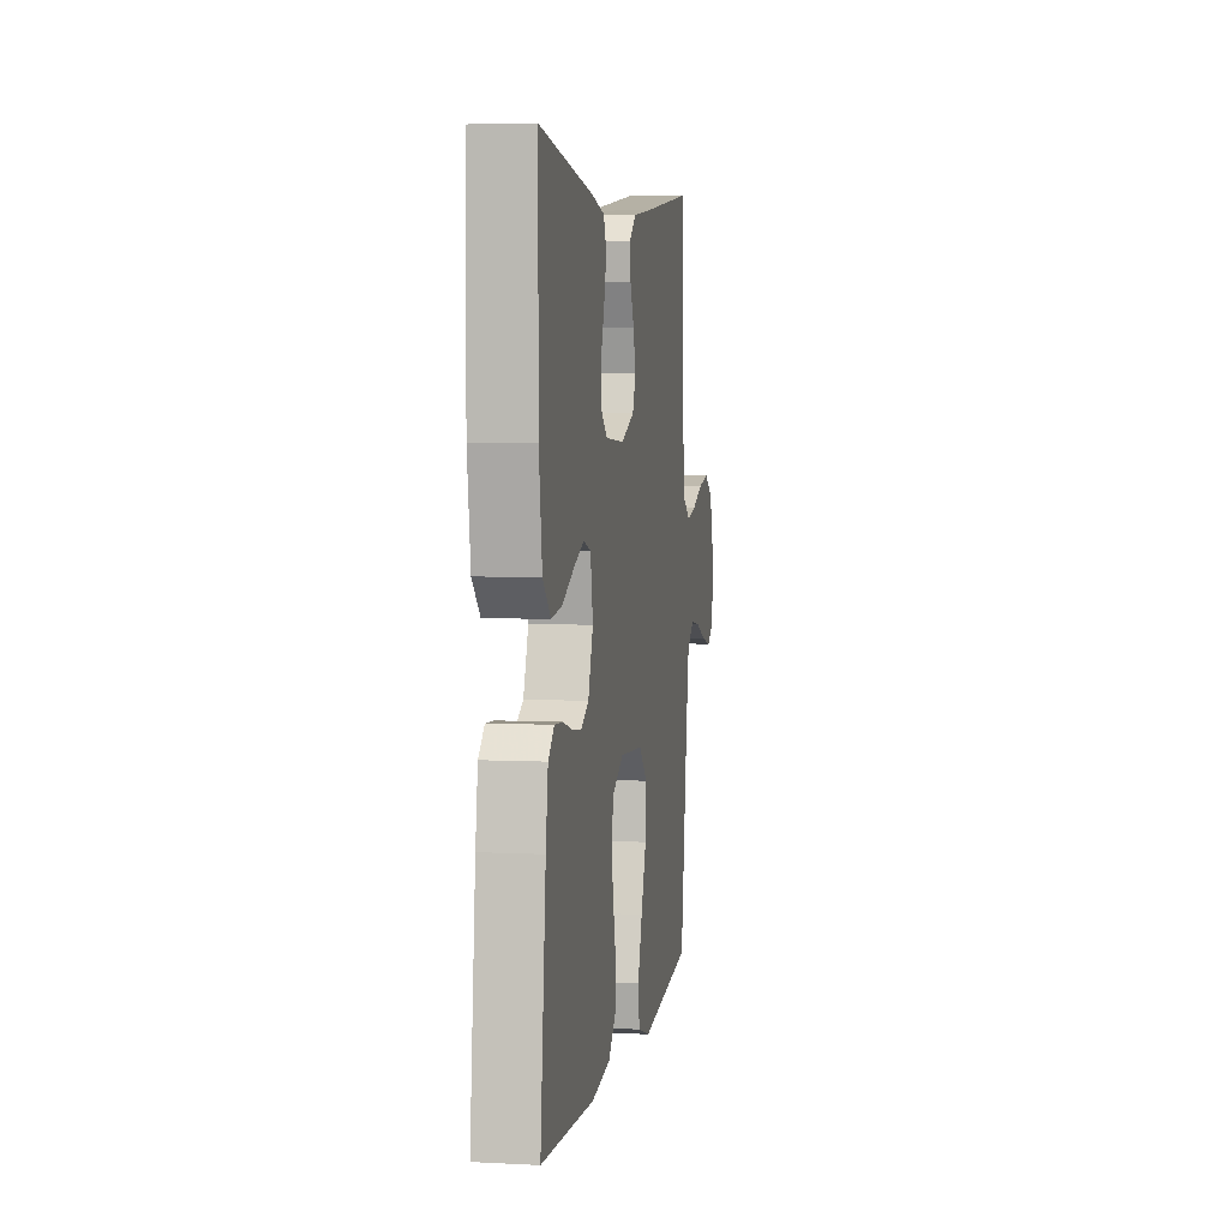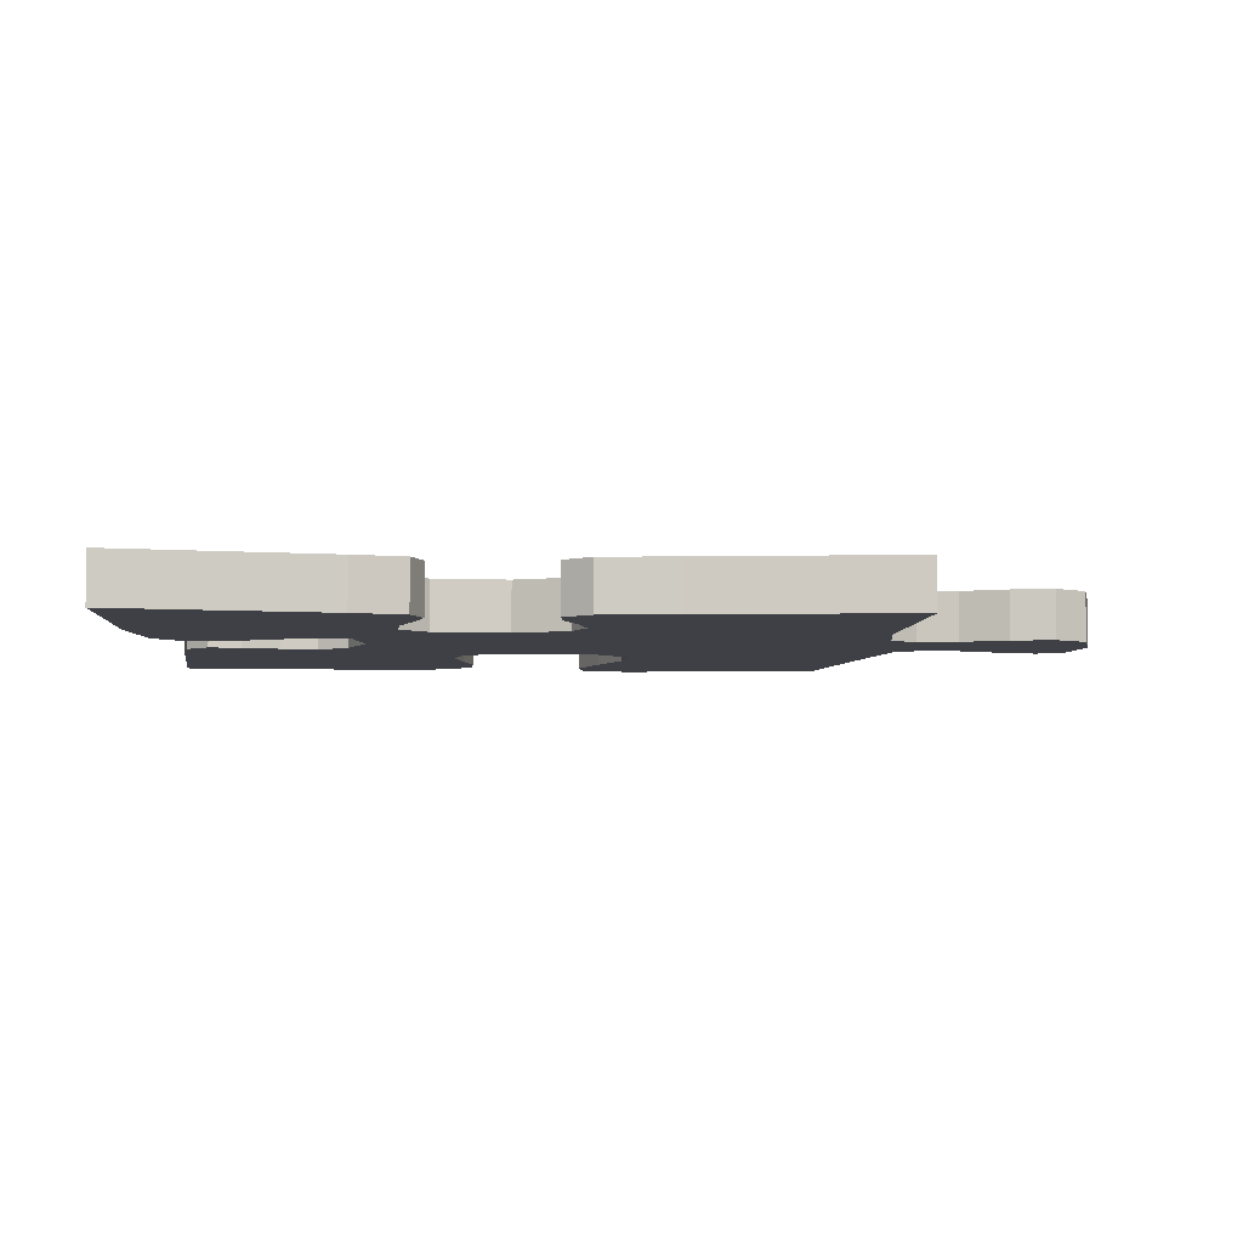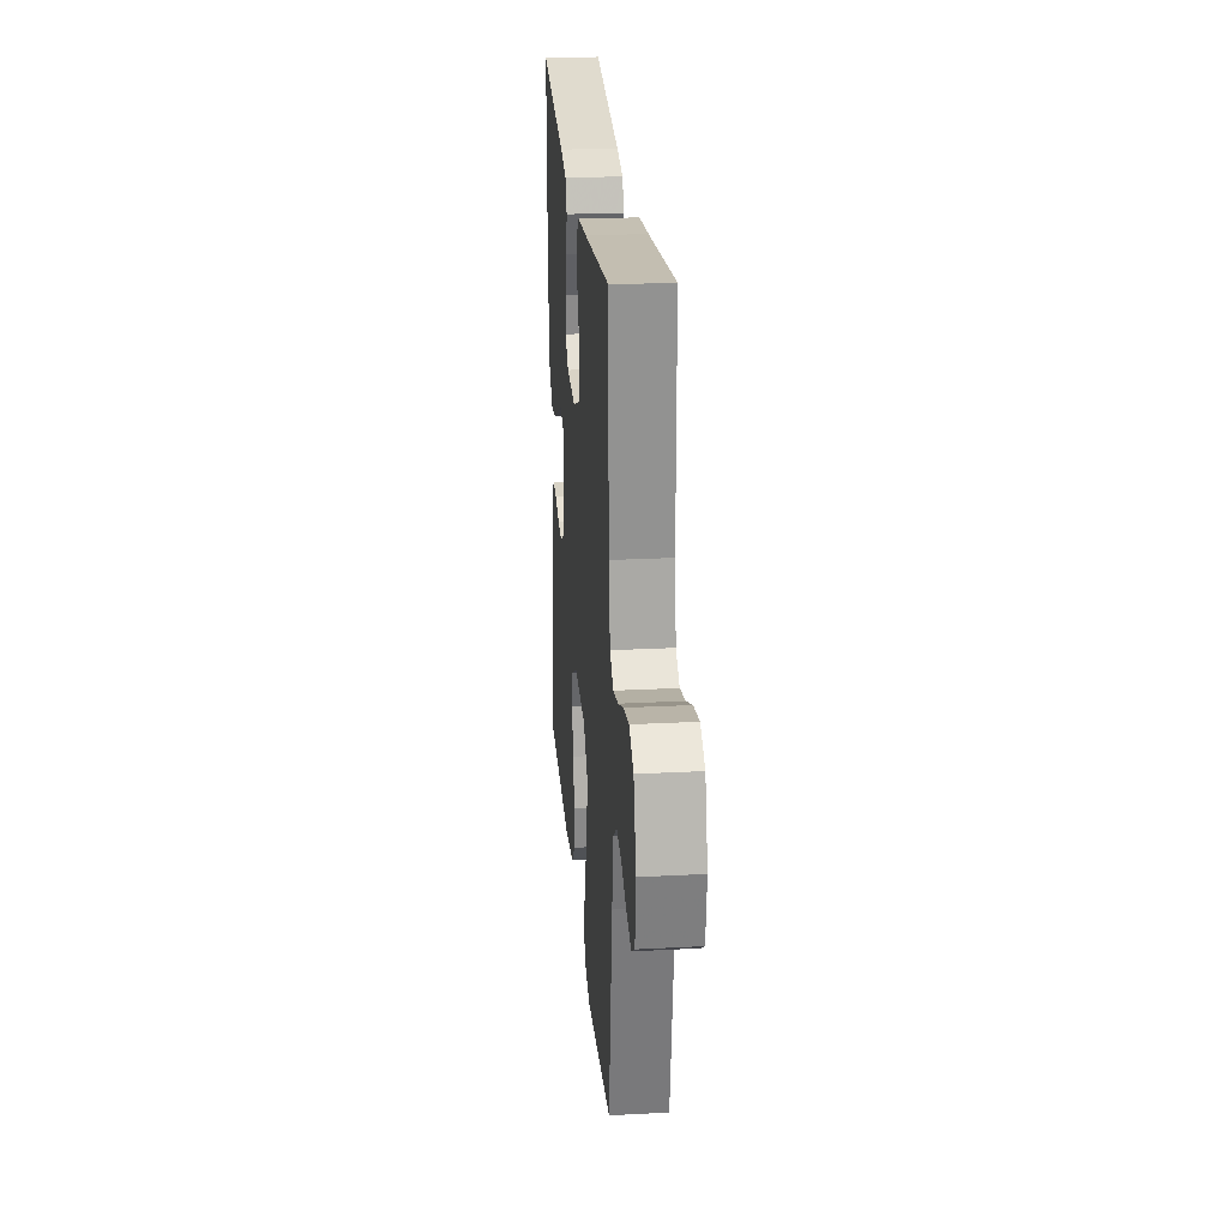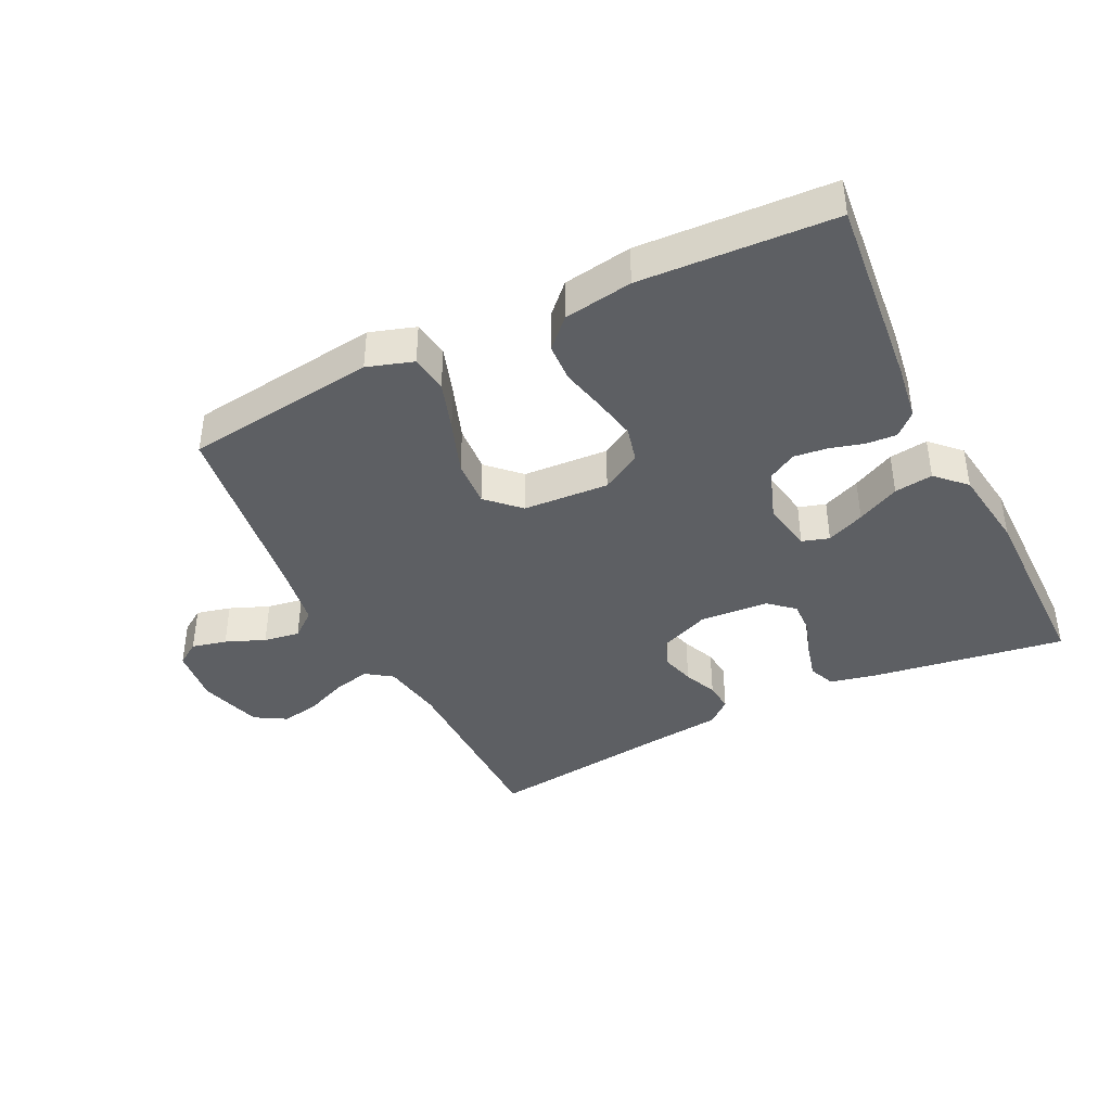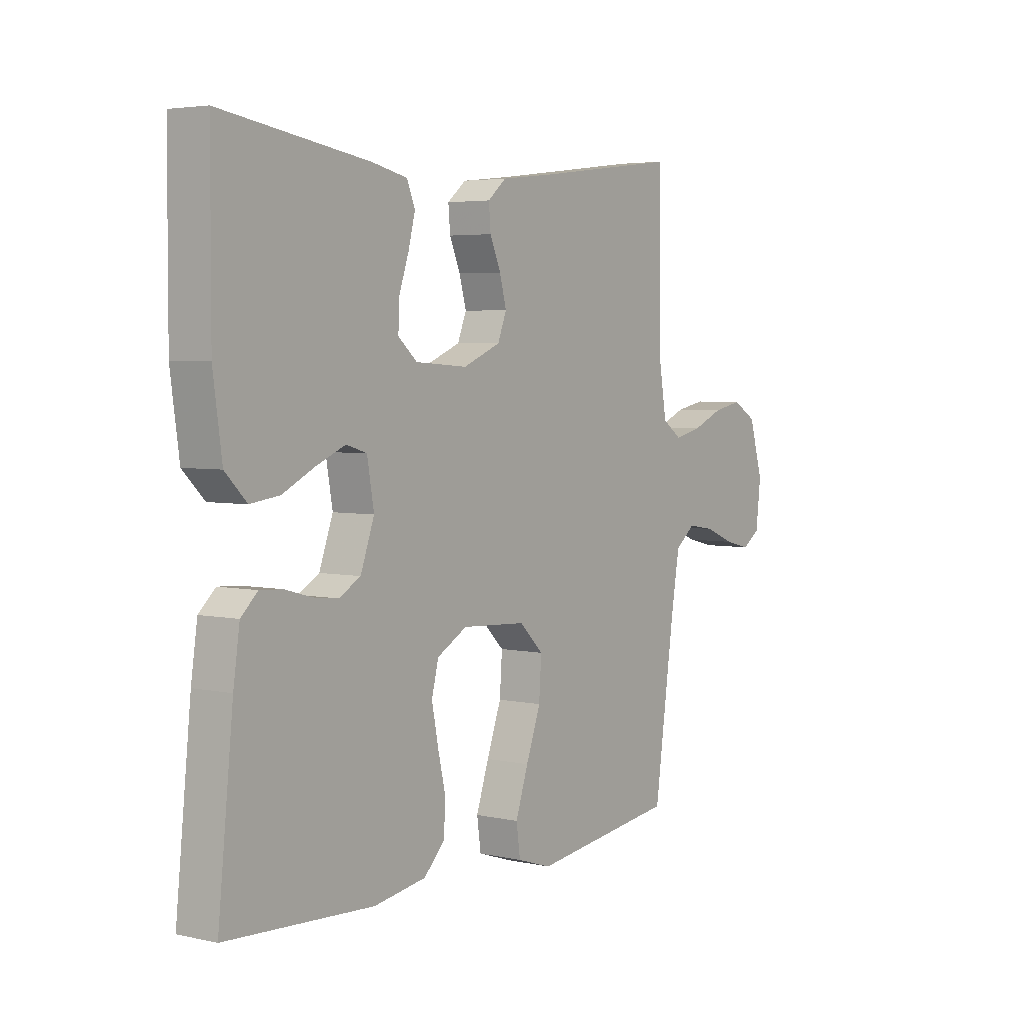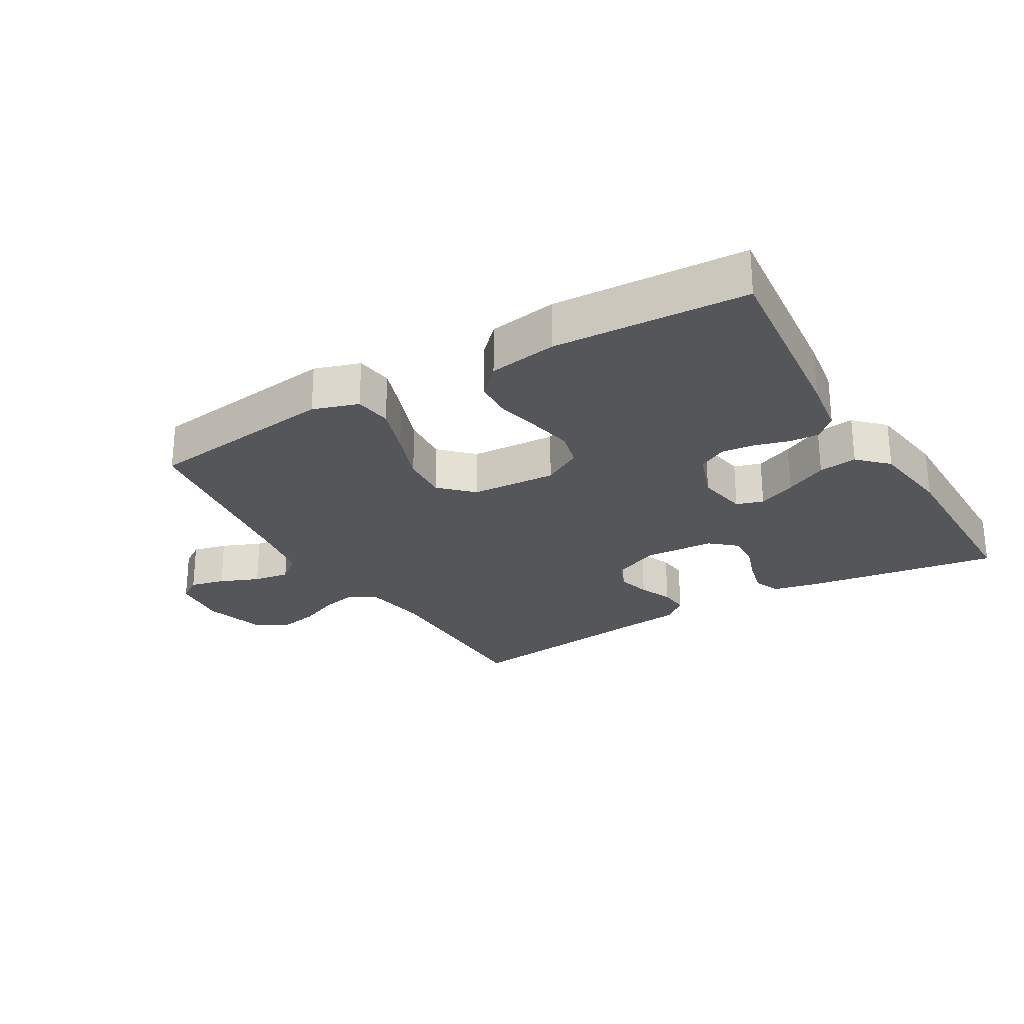
<metadata>
{"format":"obj","ext":"obj","renderer":"f3d","projection":"perspective","resolution":1024,"background":"white","views":[{"elev":4.9,"azim":-80.7,"up":"+Z"},{"elev":-5.2,"azim":-3.9,"up":"+Y"},{"elev":24.5,"azim":85.1,"up":"+Z"},{"elev":-40.3,"azim":-153.7,"up":"+Y"},{"elev":4.2,"azim":-54.4,"up":"+Z"},{"elev":-25.7,"azim":-149.5,"up":"+Y"}]}
</metadata>
<code>
v 0.5 0.07 0.5
v 0.502 0.07 0.2
v 0.518 0.07 0.103
v 0.558 0.07 0.075
v 0.615 0.07 0.088
v 0.679 0.07 0.115
v 0.74 0.07 0.127
v 0.789 0.07 0.098
v 0.818 0.07 0
v 0.808 0.07 -0.088
v 0.771 0.07 -0.113
v 0.717 0.07 -0.1
v 0.656 0.07 -0.075
v 0.6 0.07 -0.066
v 0.559 0.07 -0.099
v 0.542 0.07 -0.2
v 0.5 0.07 -0.5
v 0.2 0.07 -0.539
v 0.129 0.07 -0.516
v 0.121 0.07 -0.458
v 0.147 0.07 -0.38
v 0.177 0.07 -0.297
v 0.182 0.07 -0.223
v 0.133 0.07 -0.175
v 0 0.07 -0.167
v -0.062 0.07 -0.202
v -0.076 0.07 -0.258
v -0.063 0.07 -0.325
v -0.047 0.07 -0.394
v -0.05 0.07 -0.455
v -0.093 0.07 -0.499
v -0.2 0.07 -0.516
v -0.5 0.07 -0.5
v -0.469 0.07 -0.2
v -0.456 0.07 -0.111
v -0.422 0.07 -0.079
v -0.375 0.07 -0.082
v -0.322 0.07 -0.097
v -0.27 0.07 -0.103
v -0.226 0.07 -0.078
v -0.198 0.07 0
v -0.212 0.07 0.08
v -0.254 0.07 0.093
v -0.313 0.07 0.068
v -0.379 0.07 0.035
v -0.439 0.07 0.027
v -0.483 0.07 0.071
v -0.501 0.07 0.2
v -0.5 0.07 0.5
v -0.2 0.07 0.454
v -0.127 0.07 0.438
v -0.11 0.07 0.397
v -0.124 0.07 0.342
v -0.144 0.07 0.283
v -0.146 0.07 0.231
v -0.107 0.07 0.197
v 0 0.07 0.19
v 0.077 0.07 0.222
v 0.095 0.07 0.268
v 0.081 0.07 0.32
v 0.059 0.07 0.372
v 0.055 0.07 0.418
v 0.093 0.07 0.45
v 0.2 0.07 0.462
v 0.5 0 0.5
v 0.502 0 0.2
v 0.518 0 0.103
v 0.558 0 0.075
v 0.615 0 0.088
v 0.679 0 0.115
v 0.74 0 0.127
v 0.789 0 0.098
v 0.818 0 0
v 0.808 0 -0.088
v 0.771 0 -0.113
v 0.717 0 -0.1
v 0.656 0 -0.075
v 0.6 0 -0.066
v 0.559 0 -0.099
v 0.542 0 -0.2
v 0.5 0 -0.5
v 0.2 0 -0.539
v 0.129 0 -0.516
v 0.121 0 -0.458
v 0.147 0 -0.38
v 0.177 0 -0.297
v 0.182 0 -0.223
v 0.133 0 -0.175
v 0 0 -0.167
v -0.062 0 -0.202
v -0.076 0 -0.258
v -0.063 0 -0.325
v -0.047 0 -0.394
v -0.05 0 -0.455
v -0.093 0 -0.499
v -0.2 0 -0.516
v -0.5 0 -0.5
v -0.469 0 -0.2
v -0.456 0 -0.111
v -0.422 0 -0.079
v -0.375 0 -0.082
v -0.322 0 -0.097
v -0.27 0 -0.103
v -0.226 0 -0.078
v -0.198 0 0
v -0.212 0 0.08
v -0.254 0 0.093
v -0.313 0 0.068
v -0.379 0 0.035
v -0.439 0 0.027
v -0.483 0 0.071
v -0.501 0 0.2
v -0.5 0 0.5
v -0.2 0 0.454
v -0.127 0 0.438
v -0.11 0 0.397
v -0.124 0 0.342
v -0.144 0 0.283
v -0.146 0 0.231
v -0.107 0 0.197
v 0 0 0.19
v 0.077 0 0.222
v 0.095 0 0.268
v 0.081 0 0.32
v 0.059 0 0.372
v 0.055 0 0.418
v 0.093 0 0.45
v 0.2 0 0.462
f 61 62 63 64
f 60 61 64 1
f 59 60 1 2
f 58 59 2 3
f 57 58 3 4
f 56 57 4
f 51 52 53 54
f 49 50 51 54
f 49 54 55
f 48 49 55 56
f 44 45 46 47
f 43 44 47 48
f 42 43 48 56
f 35 36 37 38
f 35 38 39
f 34 35 39
f 33 34 39
f 32 33 39 40
f 28 29 30 31
f 27 28 31 32
f 26 27 32 40
f 19 20 21 22
f 17 18 19 22
f 16 17 22 23
f 15 16 23 24
f 10 11 12 13
f 10 13 14
f 9 10 14
f 8 9 14
f 5 6 7 8
f 4 5 8 14
f 41 42 56 4
f 25 26 40 41
f 15 24 25 41
f 4 14 15 41
f 128 127 126 125
f 65 128 125 124
f 66 65 124 123
f 67 66 123 122
f 68 67 122 121
f 68 121 120
f 118 117 116 115
f 118 115 114 113
f 119 118 113
f 120 119 113 112
f 111 110 109 108
f 112 111 108 107
f 120 112 107 106
f 102 101 100 99
f 103 102 99
f 103 99 98
f 103 98 97
f 104 103 97 96
f 95 94 93 92
f 96 95 92 91
f 104 96 91 90
f 86 85 84 83
f 86 83 82 81
f 87 86 81 80
f 88 87 80 79
f 77 76 75 74
f 78 77 74
f 78 74 73
f 78 73 72
f 72 71 70 69
f 78 72 69 68
f 68 120 106 105
f 105 104 90 89
f 105 89 88 79
f 105 79 78 68
f 1 65 66 2
f 2 66 67 3
f 3 67 68 4
f 4 68 69 5
f 5 69 70 6
f 6 70 71 7
f 7 71 72 8
f 8 72 73 9
f 9 73 74 10
f 10 74 75 11
f 11 75 76 12
f 12 76 77 13
f 13 77 78 14
f 14 78 79 15
f 15 79 80 16
f 16 80 81 17
f 17 81 82 18
f 18 82 83 19
f 19 83 84 20
f 20 84 85 21
f 21 85 86 22
f 22 86 87 23
f 23 87 88 24
f 24 88 89 25
f 25 89 90 26
f 26 90 91 27
f 27 91 92 28
f 28 92 93 29
f 29 93 94 30
f 30 94 95 31
f 31 95 96 32
f 32 96 97 33
f 33 97 98 34
f 34 98 99 35
f 35 99 100 36
f 36 100 101 37
f 37 101 102 38
f 38 102 103 39
f 39 103 104 40
f 40 104 105 41
f 41 105 106 42
f 42 106 107 43
f 43 107 108 44
f 44 108 109 45
f 45 109 110 46
f 46 110 111 47
f 47 111 112 48
f 48 112 113 49
f 49 113 114 50
f 50 114 115 51
f 51 115 116 52
f 52 116 117 53
f 53 117 118 54
f 54 118 119 55
f 55 119 120 56
f 56 120 121 57
f 57 121 122 58
f 58 122 123 59
f 59 123 124 60
f 60 124 125 61
f 61 125 126 62
f 62 126 127 63
f 63 127 128 64
f 64 128 65 1

</code>
